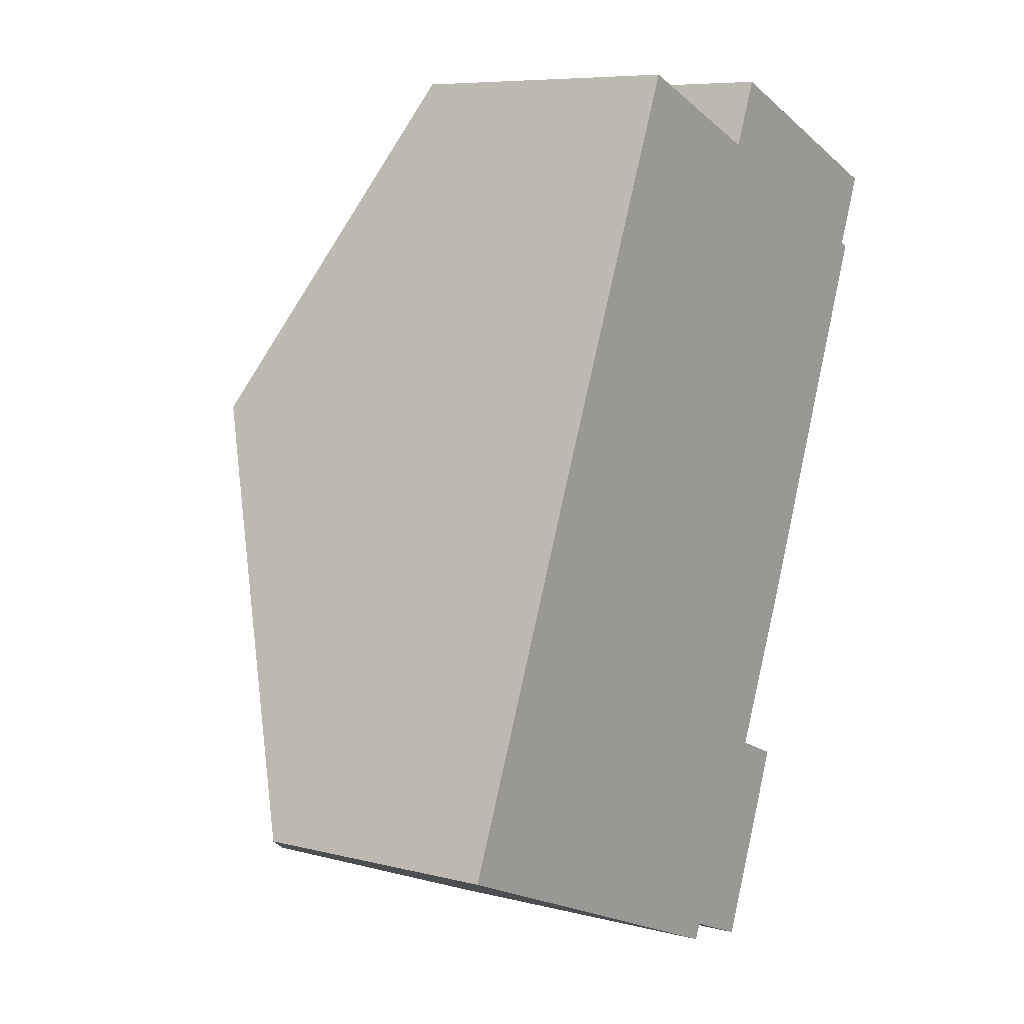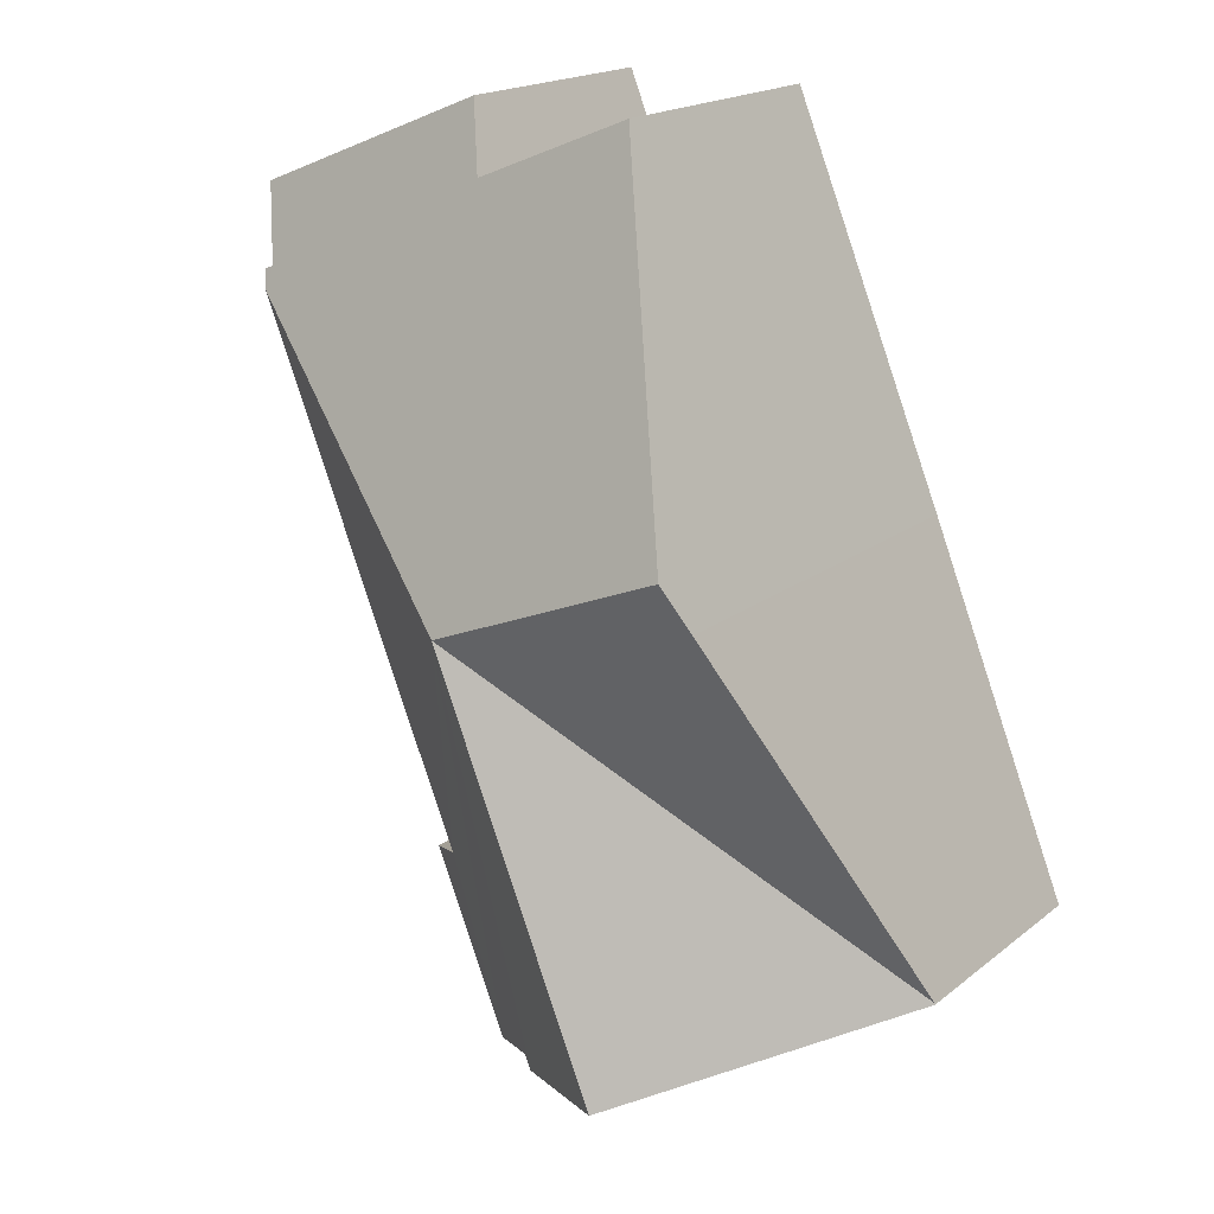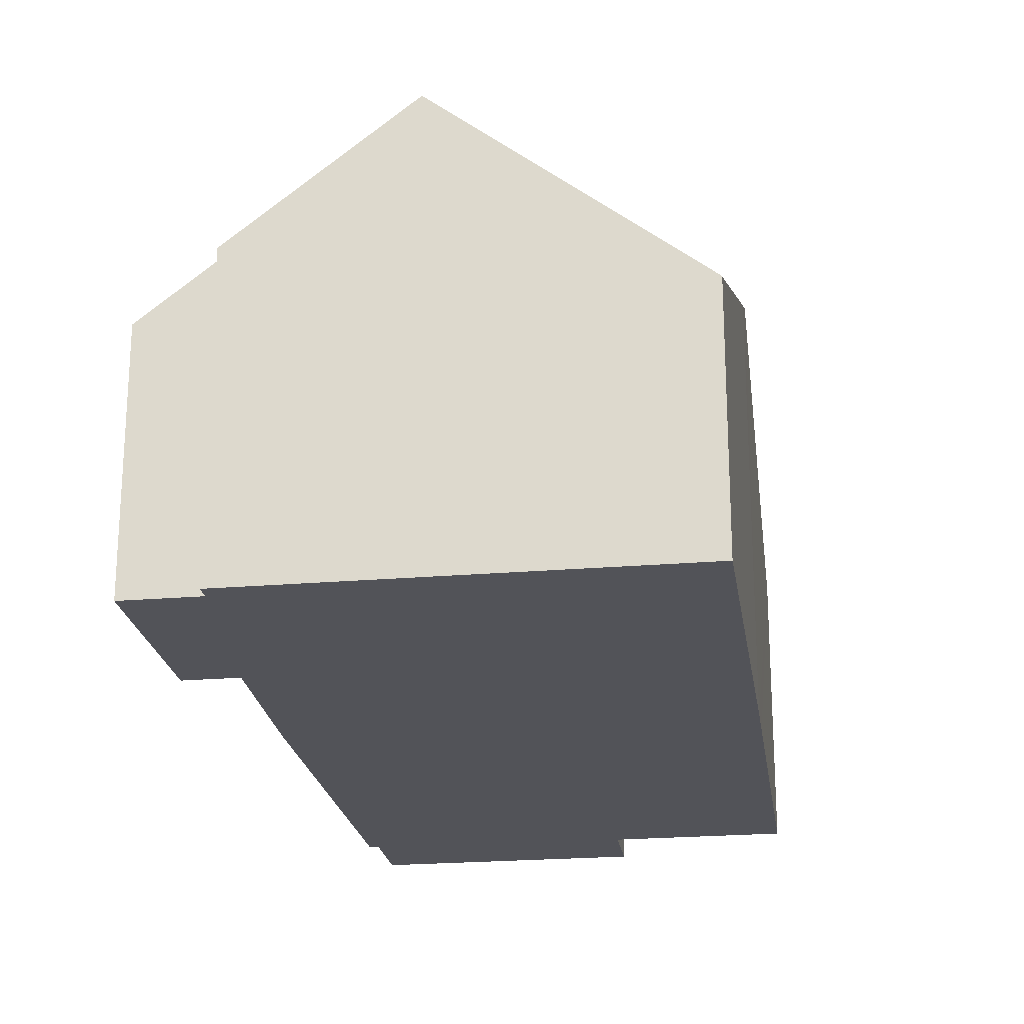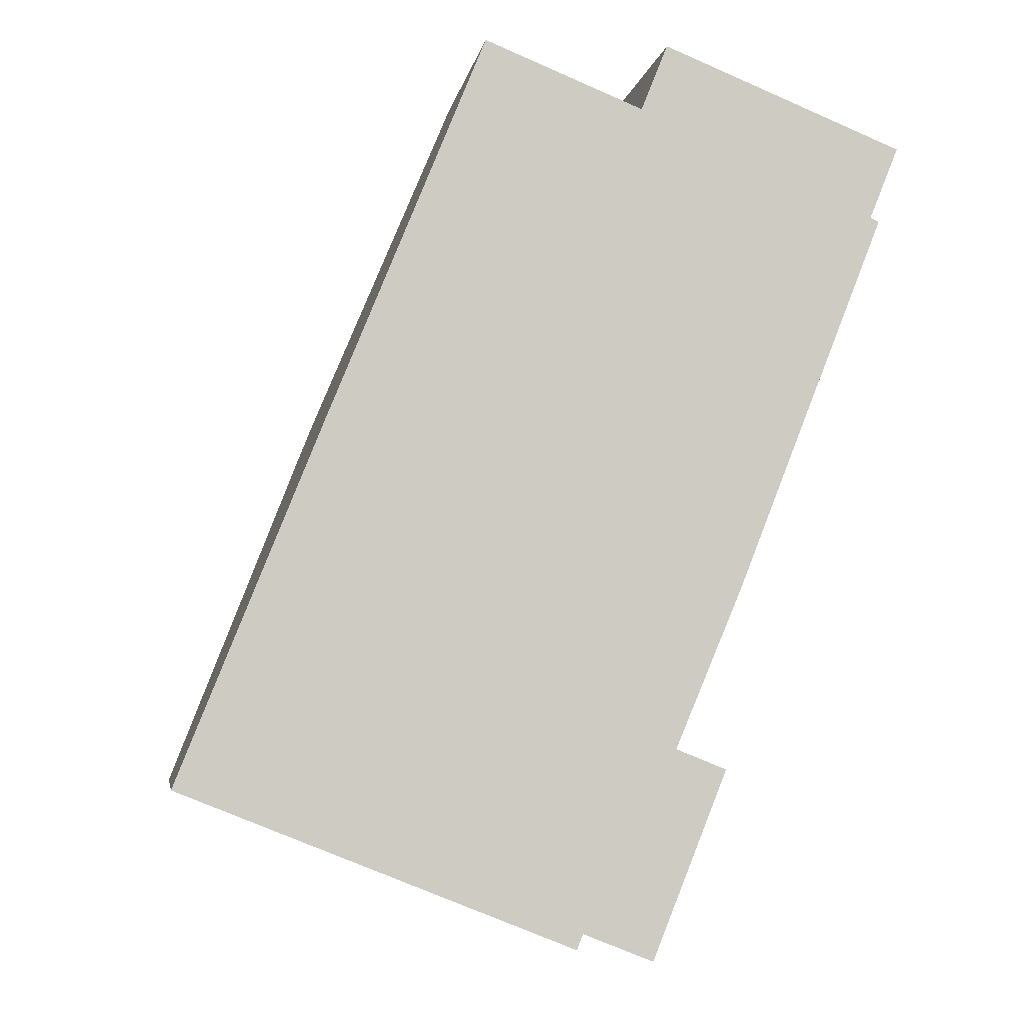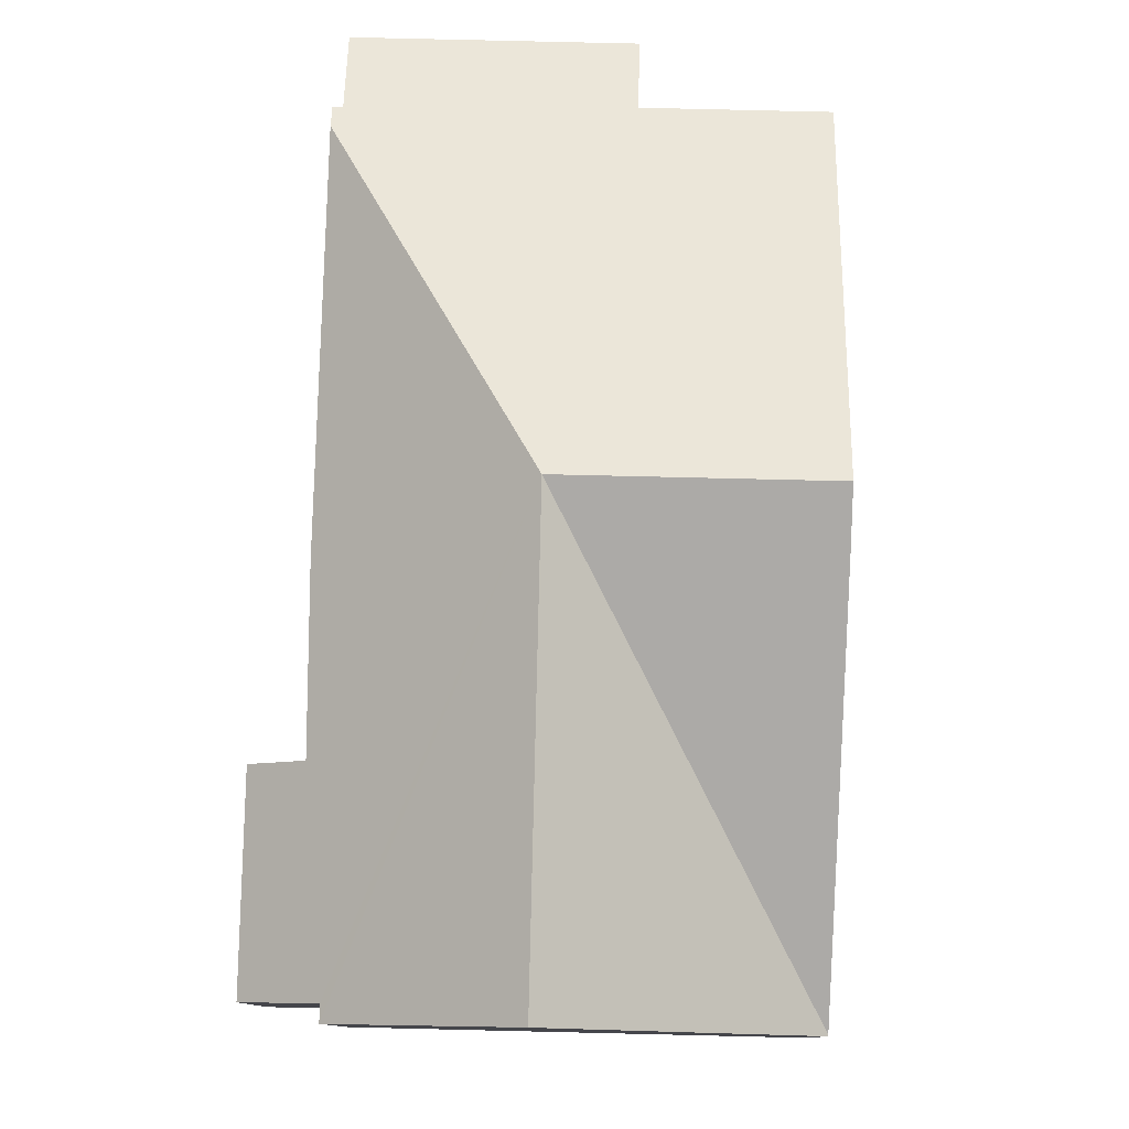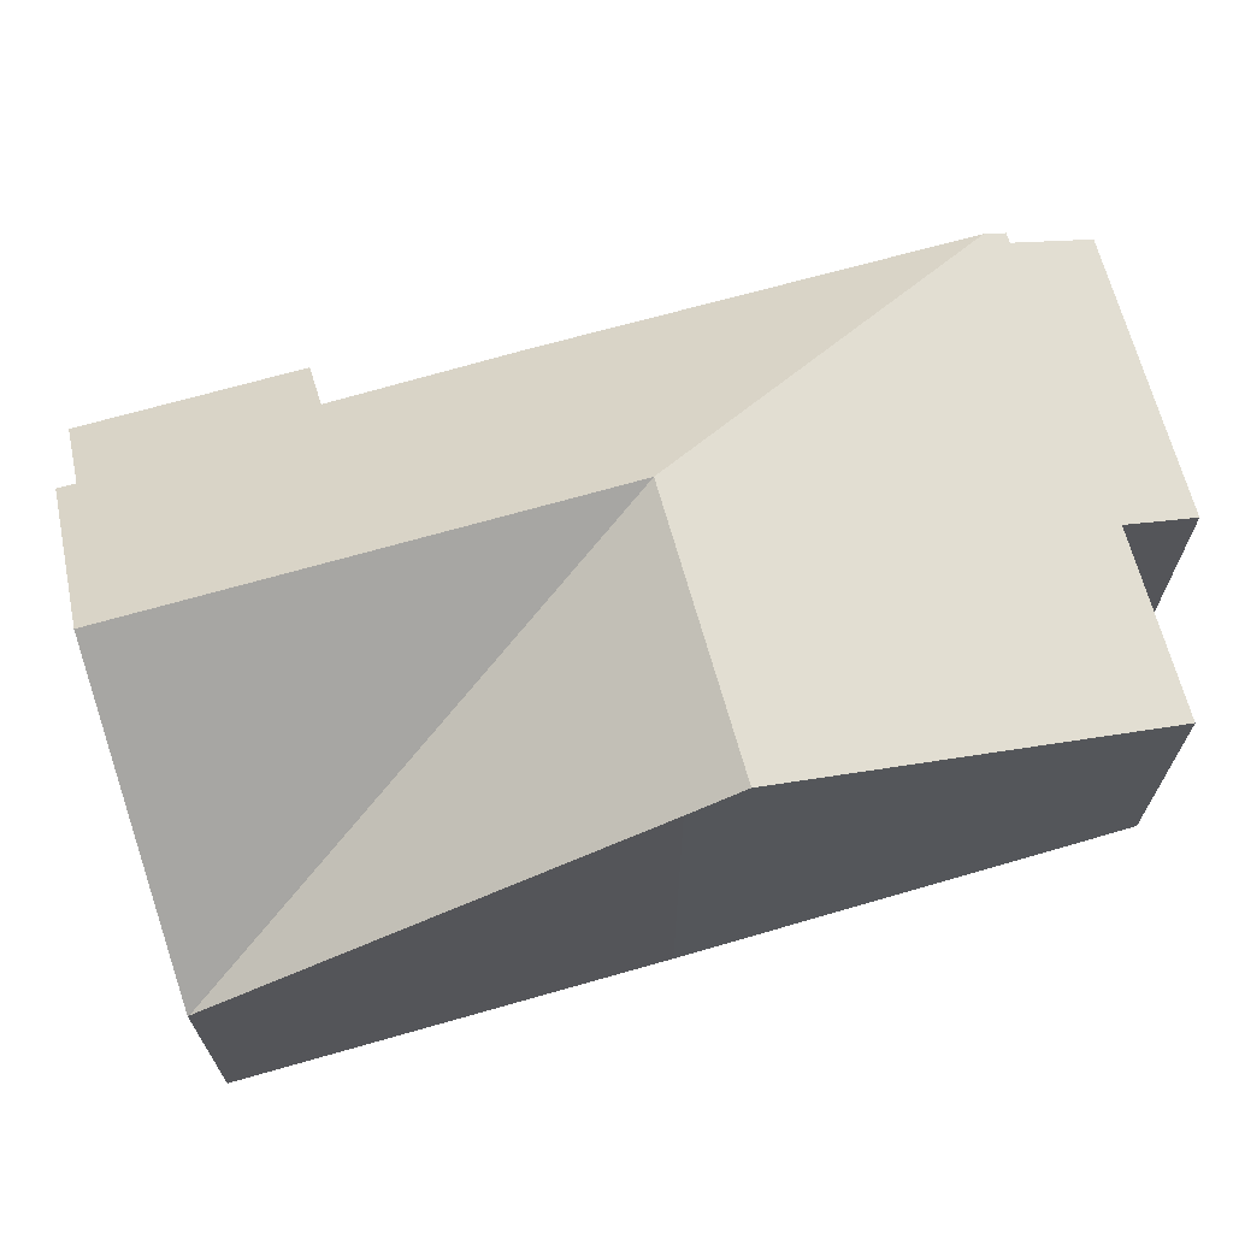
<metadata>
{"format":"obj","ext":"obj","renderer":"f3d","projection":"perspective","resolution":1024,"background":"white","views":[{"elev":7.5,"azim":-54.6,"up":"+Z"},{"elev":18.4,"azim":-145.5,"up":"+Z"},{"elev":-22.6,"azim":-149.8,"up":"+Y"},{"elev":-4.5,"azim":-9.2,"up":"+Z"},{"elev":80.0,"azim":-156.8,"up":"+Y"},{"elev":69.5,"azim":-84.0,"up":"+Y"}]}
</metadata>
<code>
v  7.889 8.81 6.234
v  7.849 6.139 -3.15
v  4.635 8.81 -1.86
v  7.974 6.138 -2.841
v  9.371 4.977 -3.401
v  9.858 5.819 0.735
v  11.2 5.773 3.907
v  14.01 5.814 11.06
v  10.87 4.979 0.33
v  0 4.957 3.035e-16
v  0.011 4.957 0.026
v  2.89 8.371 7.171
v  3.267 8.81 8.089
v  14.57 4.945 12.95
v  13.99 5.635 11.51
v  9.748 4.945 14.89
v  6.039 5.574 14.85
v  9.218 5.575 13.57
v  14.16 5.634 11.44
v  14.16 -7.004e-16 11.44
v  11.2 -2.392e-16 3.907
v  14.01 -6.773e-16 11.06
v  9.858 -4.501e-17 0.735
v  10.87 -2.021e-17 0.33
v  9.371 2.083e-16 -3.401
v  7.849 1.929e-16 -3.15
v  7.974 1.74e-16 -2.841
v  13.99 -7.047e-16 11.51
v  14.57 -7.931e-16 12.95
v  9.218 -8.309e-16 13.57
v  6.039 -9.09e-16 14.85
v  9.748 -9.116e-16 14.89
v  0 0 0
v  4.635 1.139e-16 -1.86
v  2.89 -4.391e-16 7.171
v  0.011 -1.592e-18 0.026
v  3.267 -4.953e-16 8.089
g defaultobject
f 1 2 3
f 2 1 4
f 4 1 5
f 5 1 6
f 6 1 7
f 7 1 8
f 9 5 6
f 1 3 10
f 1 10 11
f 12 1 11
f 1 12 13
f 14 15 16
f 17 1 13
f 1 17 18
f 1 18 16
f 1 16 8
f 8 16 15
f 8 15 19
f 19 7 8
f 7 19 20
f 7 20 21
f 21 20 22
f 23 7 21
f 24 5 9
f 5 24 25
f 4 26 2
f 26 4 27
f 14 28 15
f 28 14 29
f 23 6 7
f 23 9 6
f 9 23 24
f 17 30 18
f 30 17 31
f 32 14 16
f 14 32 29
f 28 19 15
f 19 28 20
f 5 27 4
f 27 5 25
f 2 10 3
f 10 2 26
f 10 26 33
f 33 26 34
f 33 11 10
f 11 33 35
f 35 33 36
f 35 12 11
f 12 35 13
f 13 35 17
f 17 35 37
f 17 37 31
f 30 16 18
f 16 30 32
f 34 27 33
f 27 34 26
f 37 30 31
f 30 37 28
f 28 37 20
f 20 37 22
f 22 37 21
f 21 37 35
f 21 35 36
f 21 36 23
f 23 36 24
f 24 36 27
f 24 27 25
f 27 36 33
f 30 29 32
f 29 30 28

</code>
